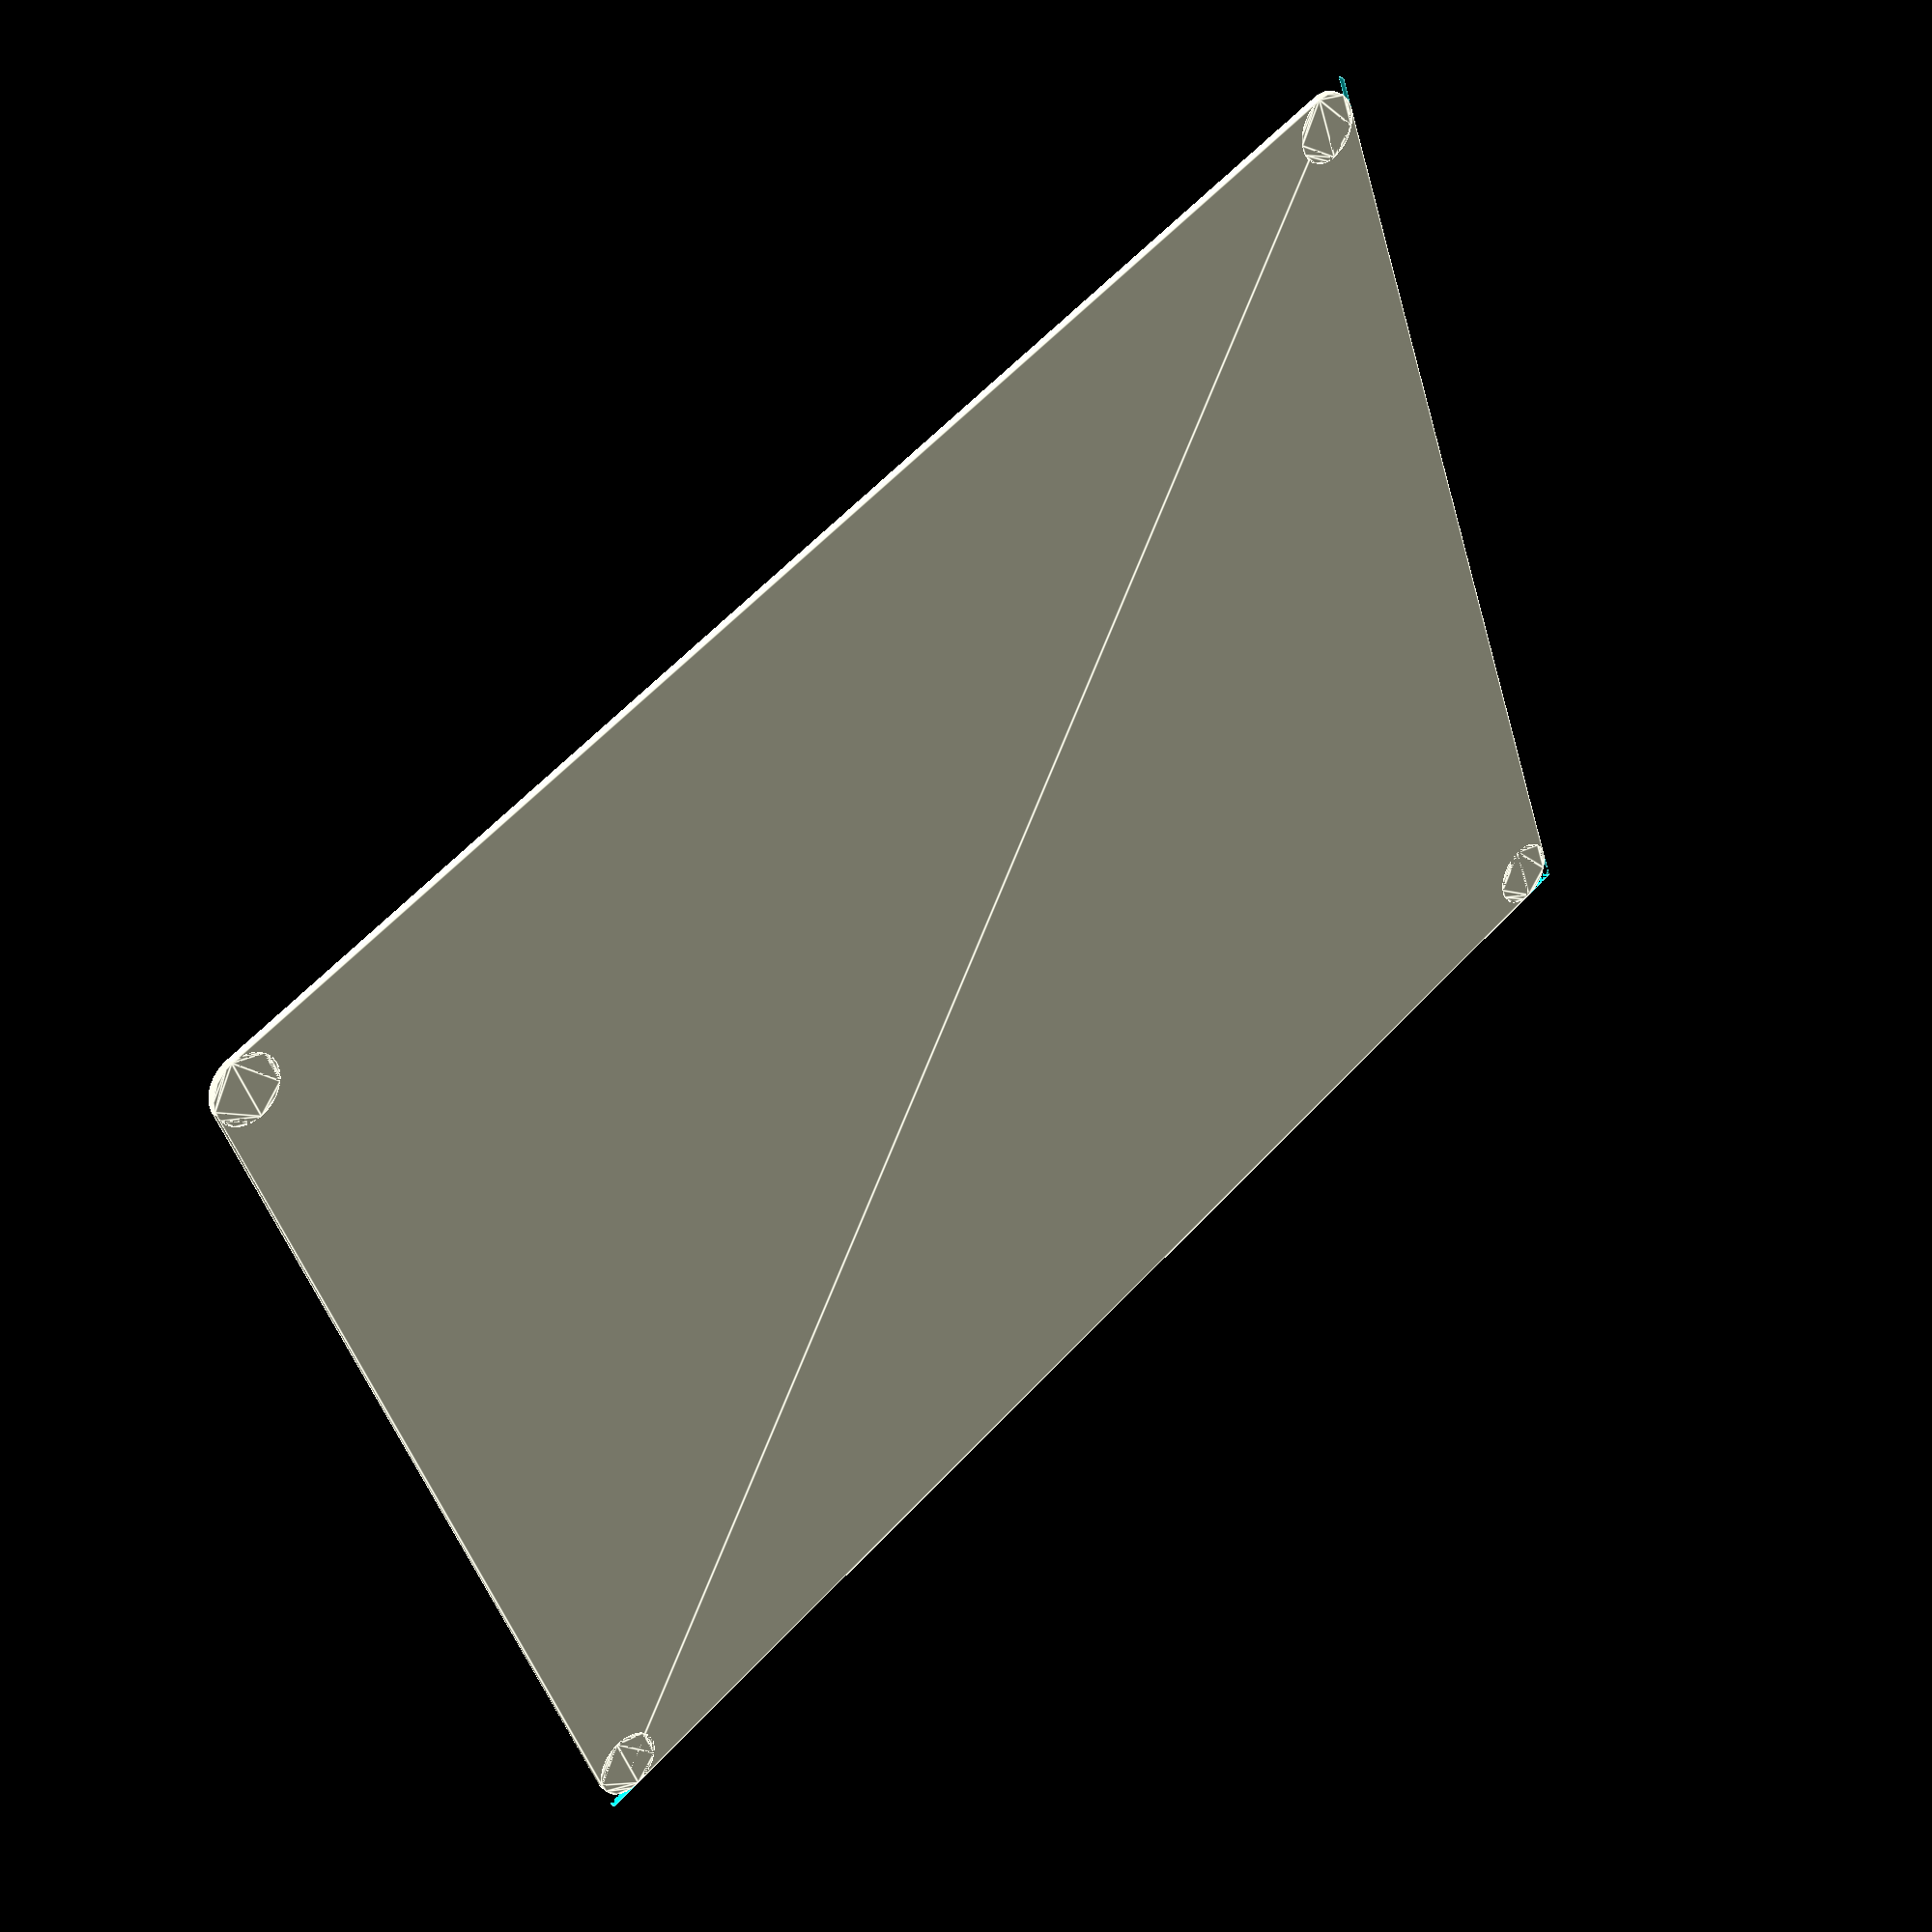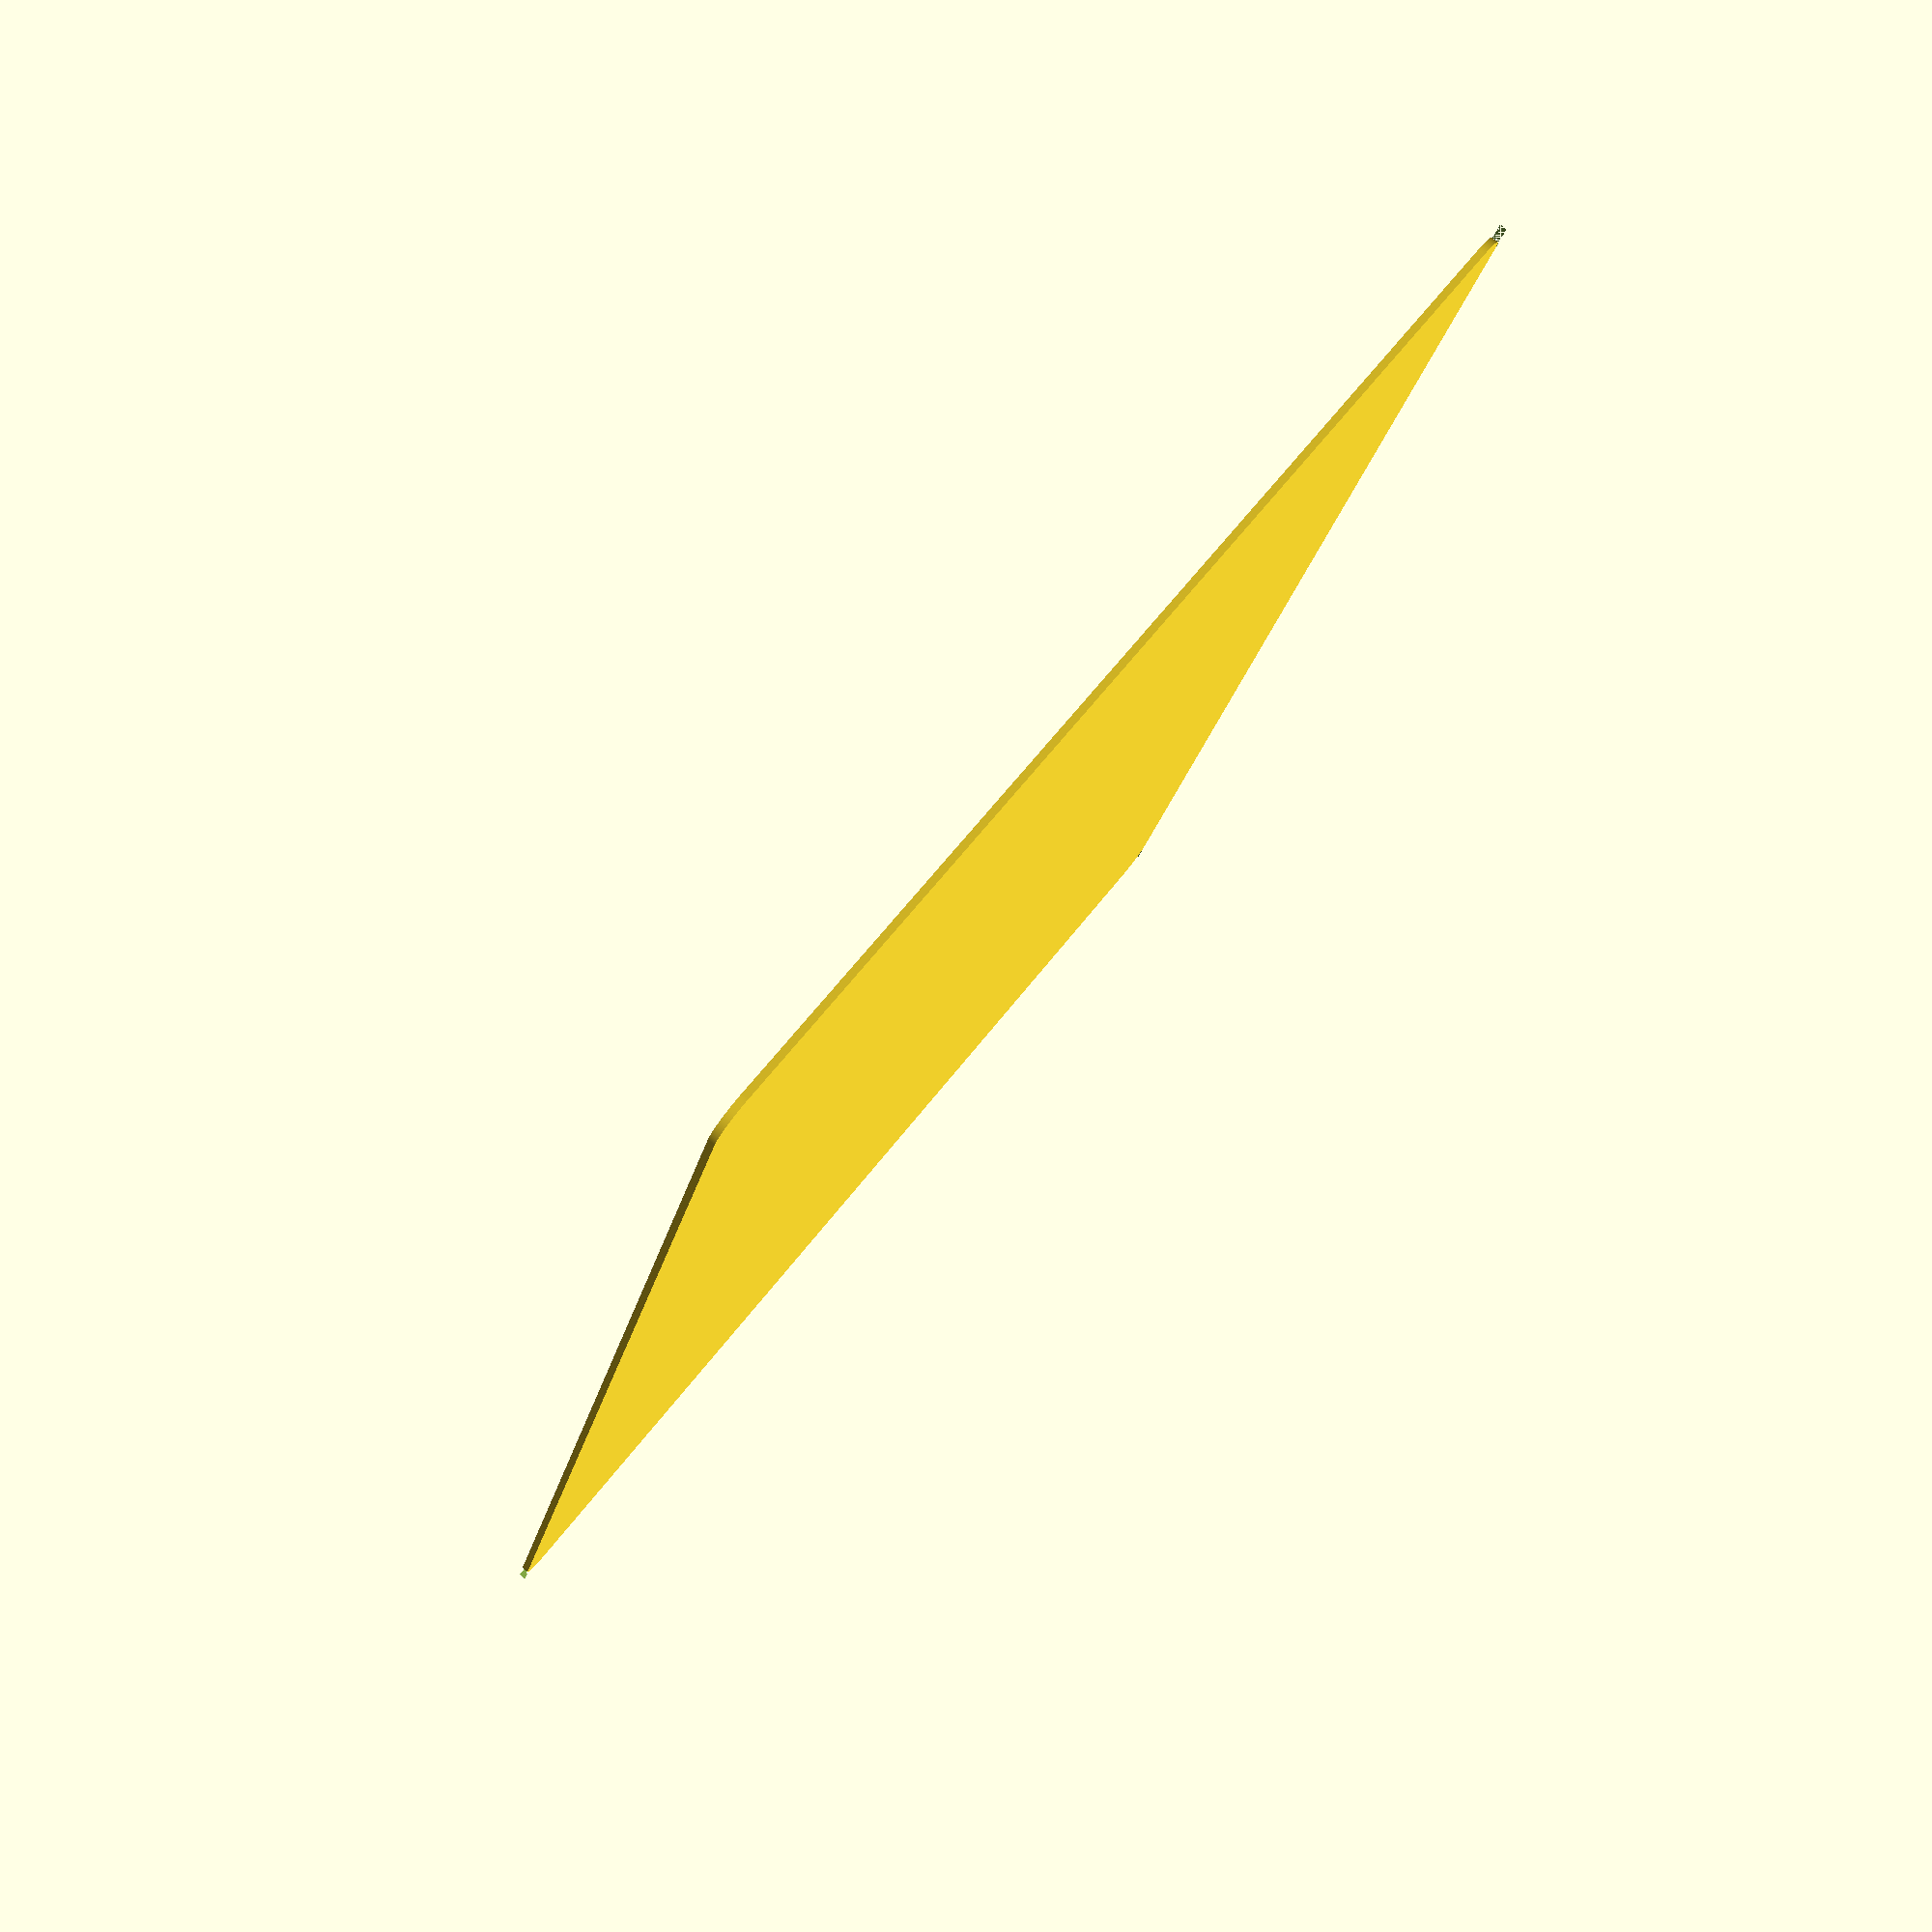
<openscad>
epsilon = 0.001;
buttons_area_xoffset = 0;
buttons_area_yoffset = 0;
buttons_area_x = 0;
buttons_area_y = 0;
button_hole_side = 12; // square holes with rounded corners
button_distance = 20; // Center-to-center

pcb_x = 20*10;
pcb_y = 15*10;
main_x = pcb_x+10; // 5mm over both sides
main_y = pcb_y+10;

module roundedsq(x,y,r)
{
    $fa=0.1;
    $fs=0.05;
    union()
    {
        difference()
        {
            square([x,y]);
            square(r+epsilon);
            translate([x-r,0,0])
            {
                square(r+epsilon);
                translate([0,y-r,0])
                {
                    square(r+epsilon);
                }
            }
            translate([0,y-r,0])
            {
                square(r+epsilon);
            }
        }
        translate([r,r,0])
        {
            circle(r);
        }
        translate([r,y-r,0])
        {
            circle(r);
        }
        translate([x-r,r,0])
        {
            circle(r);
            translate([0,y-2*r,0])
            {
                circle(r);
            }
        }
    }
}

roundedsq(main_x, main_y, 5);

</openscad>
<views>
elev=147.7 azim=200.8 roll=43.3 proj=p view=edges
elev=277.5 azim=287.5 roll=308.9 proj=p view=wireframe
</views>
